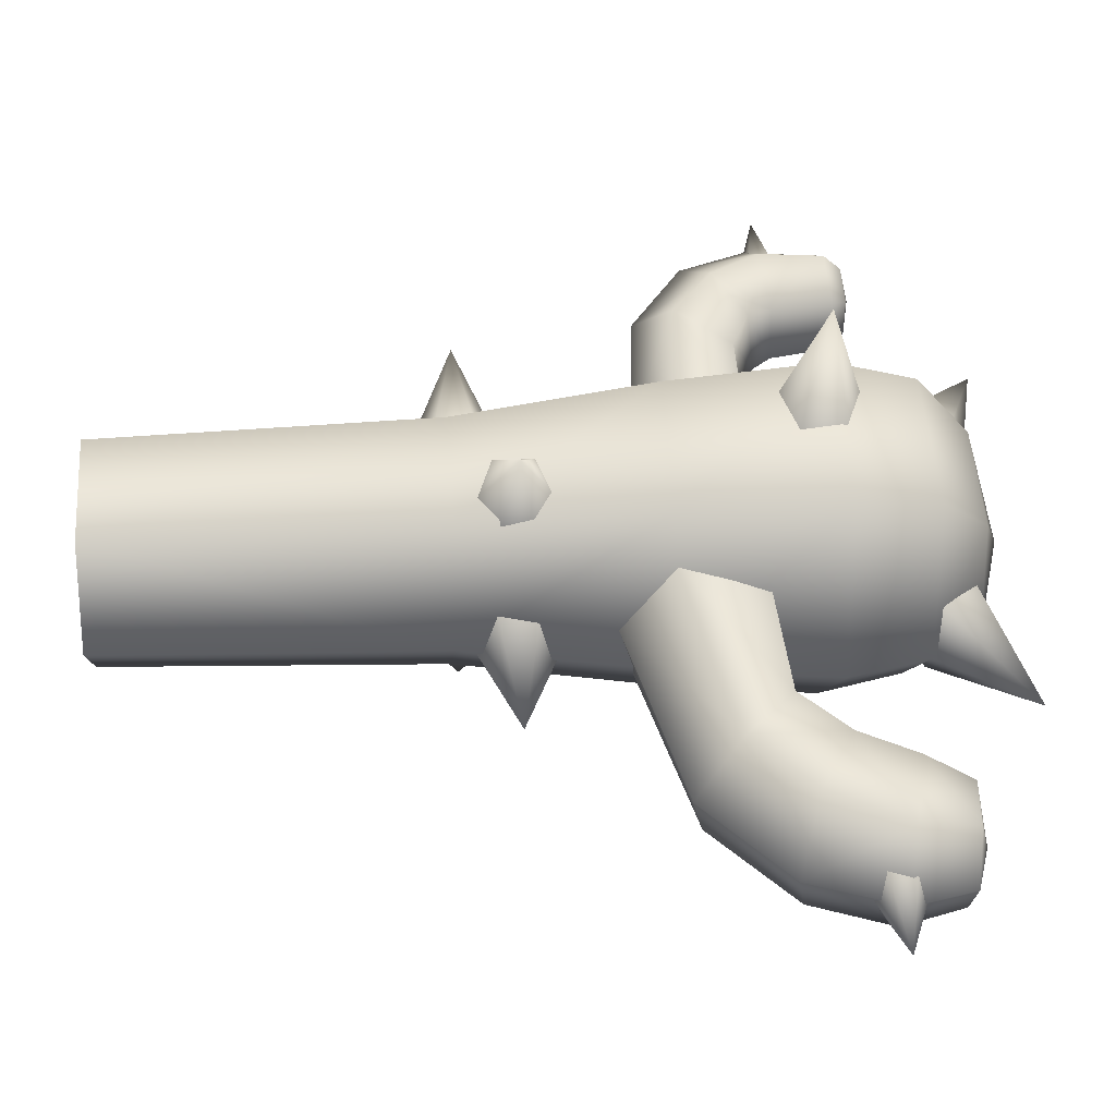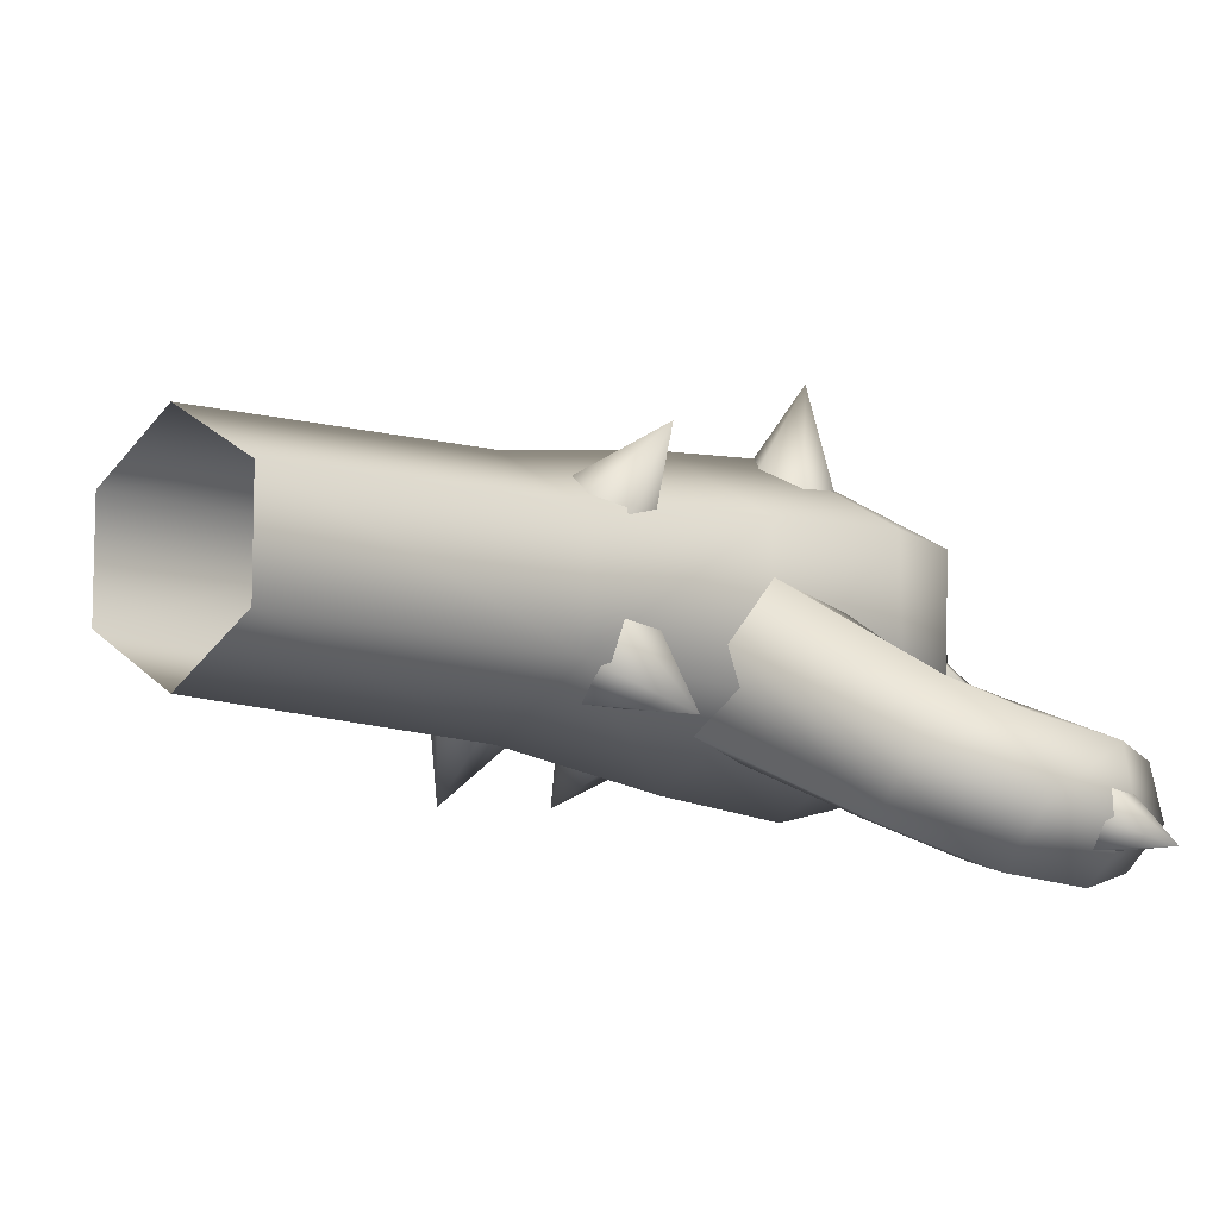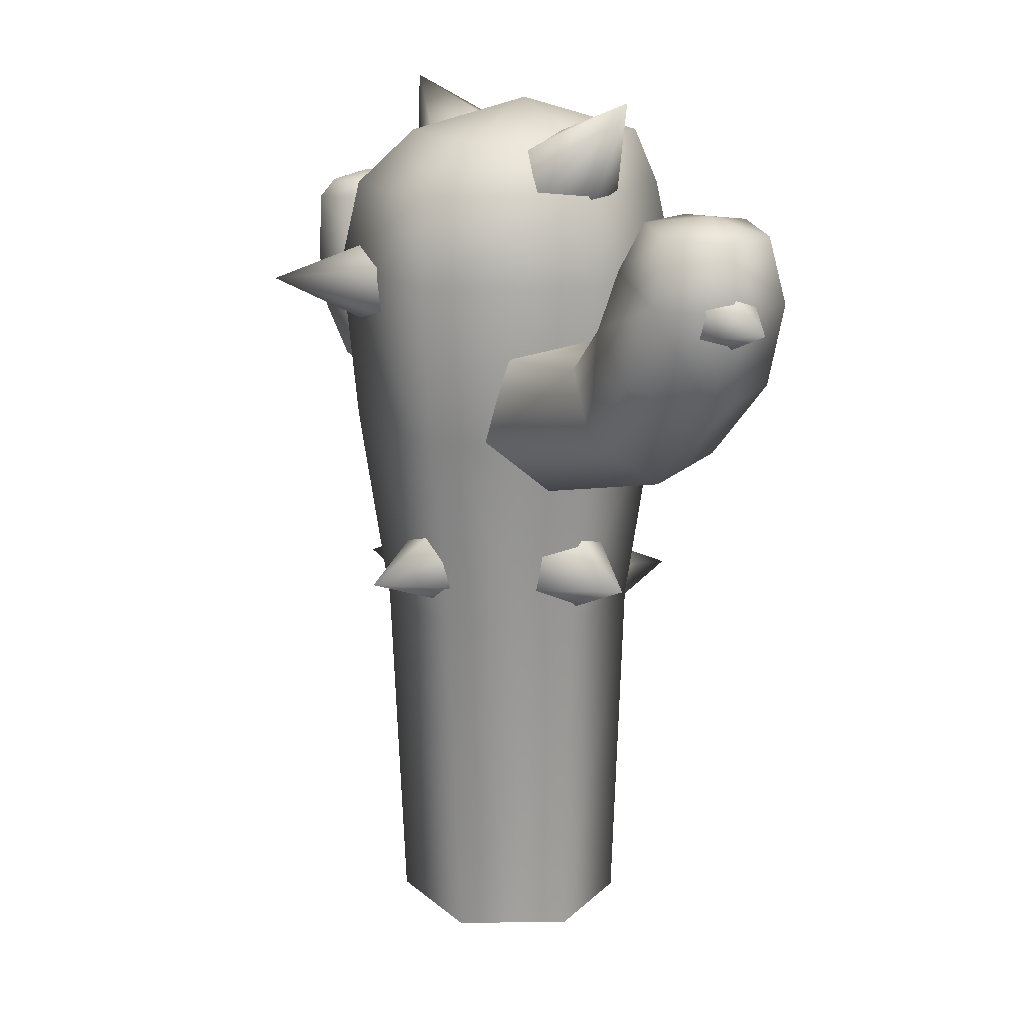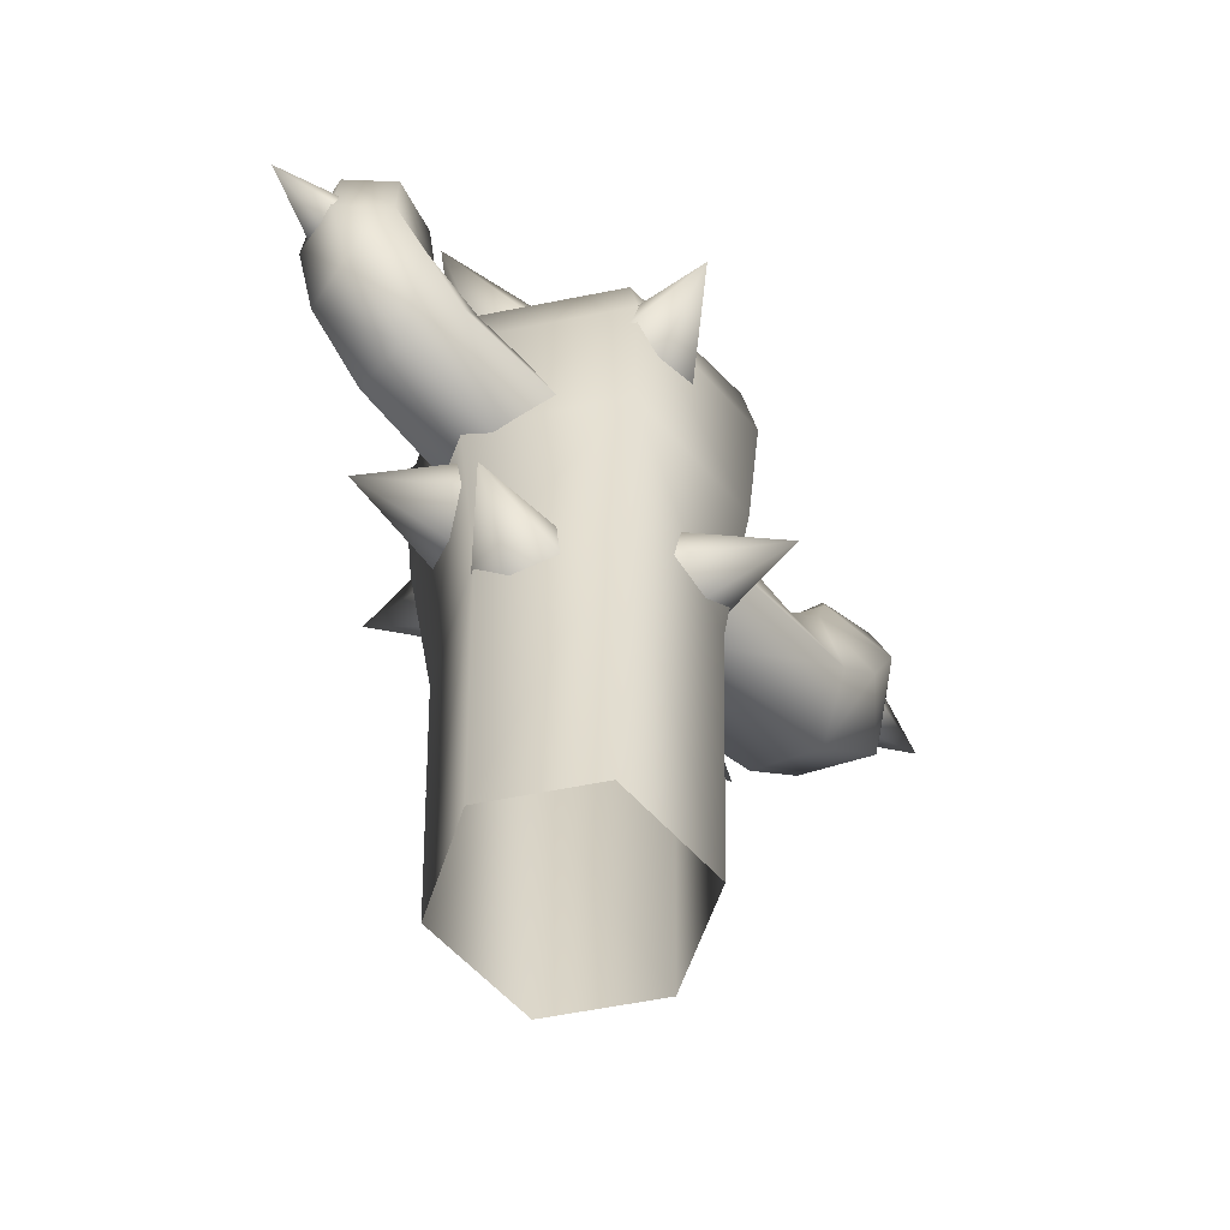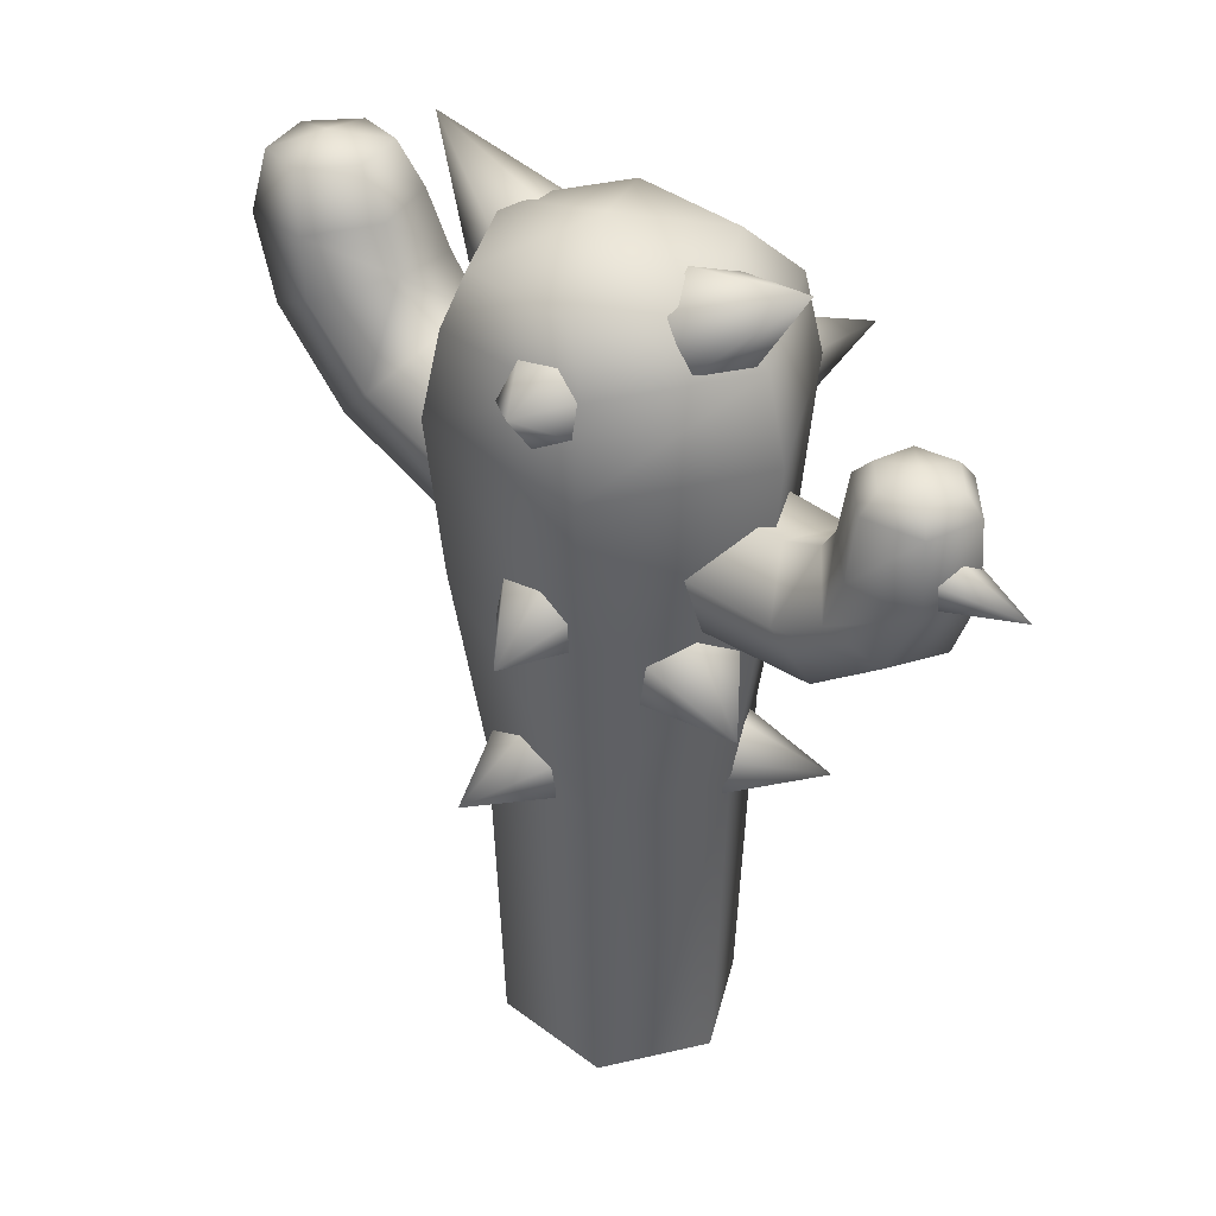
<metadata>
{"format":"obj","ext":"obj","renderer":"f3d","projection":"perspective","resolution":1024,"background":"white","views":[{"elev":22.3,"azim":85.5,"up":"+Z"},{"elev":-9.0,"azim":44.8,"up":"+Z"},{"elev":16.2,"azim":88.9,"up":"+Y"},{"elev":-59.4,"azim":-18.4,"up":"+Y"},{"elev":38.5,"azim":-106.5,"up":"+Y"}]}
</metadata>
<code>
g obj_cactus2
v -0.4705 1.865 -0.06651
v -0.4445 1.971 0.05784
v -0.5664 1.965 0.1286
v -0.6836 1.861 0.06693
v -0.6412 1.998 0.1769
v -0.4796 1.72 -0.01104
v -0.7819 1.925 0.1313
v -0.6643 2.044 0.1955
v -0.7191 1.735 0.1389
v -0.3962 1.681 0.1328
v -0.6653 1.706 0.2838
v -0.8577 1.863 0.2224
v -0.8216 1.839 0.3728
v -0.9109 2.009 0.2698
v -0.8768 2.002 0.3986
v -0.8678 2.175 0.3917
v -0.7979 2.028 0.1631
v -0.6839 2.188 0.2093
v -0.9008 2.176 0.2687
v -0.8417 2.219 0.3661
v -0.8078 2.183 0.1766
v -0.7133 2.229 0.2376
v -0.8004 2.225 0.2133
v -0.7758 2.247 0.3006
v -0.8654 2.22 0.2773
v -0.5664 1.965 0.1286
v -0.4445 1.971 0.05784
v -0.3605 1.932 0.2014
v -0.5127 1.931 0.2842
v -0.6412 1.998 0.1769
v -0.5614 1.794 0.3544
v -0.3032 1.787 0.2209
v -0.3962 1.681 0.1328
v -0.6653 1.706 0.2838
v -0.6687 1.897 0.4106
v -0.8216 1.839 0.3728
v -0.6008 1.979 0.3264
v -0.6643 2.044 0.1955
v -0.6305 2.038 0.3275
v -0.6839 2.188 0.2093
v -0.7465 2.021 0.4329
v -0.8768 2.002 0.3986
v -0.8678 2.175 0.3917
v -0.7447 2.179 0.4248
v -0.8417 2.219 0.3661
v -0.651 2.186 0.3329
v -0.7133 2.229 0.2376
v -0.6896 2.227 0.3247
v -0.7758 2.247 0.3006
v -0.7531 2.222 0.3895
v 0.2447 1.993 -0.3486
v 0.06216 1.981 -0.2504
v -0.05741 1.839 -0.3631
v 0.2342 1.896 -0.4946
v -0.01181 1.649 -0.3244
v 0.3314 2.103 -0.3931
v 0.3786 1.76 -0.5167
v 0.1154 1.598 -0.1461
v 0.5043 1.722 -0.3841
v 0.3732 2.05 -0.5788
v 0.5402 1.955 -0.6152
v 0.6042 2.145 -0.6408
v 0.6839 1.92 -0.4806
v 0.7331 2.14 -0.5185
v 0.6948 2.289 -0.5084
v 0.4035 2.187 -0.5803
v 0.3614 2.214 -0.4092
v 0.4684 2.307 -0.5669
v 0.4345 2.313 -0.438
v 0.573 2.33 -0.4782
v 0.6002 2.291 -0.6033
v 0.1686 1.929 -0.06017
v 0.06216 1.981 -0.2504
v 0.2447 1.993 -0.3486
v 0.37 1.951 -0.2001
v 0.3314 2.103 -0.3931
v 0.1372 1.725 0.001653
v 0.4656 2.063 -0.2498
v 0.3614 2.214 -0.4092
v 0.5044 1.828 -0.2308
v 0.1154 1.598 -0.1461
v 0.5043 1.722 -0.3841
v 0.6174 1.97 -0.3032
v 0.6839 1.92 -0.4806
v 0.6934 2.154 -0.3495
v 0.7331 2.14 -0.5185
v 0.5051 2.201 -0.2902
v 0.4345 2.313 -0.438
v 0.6601 2.294 -0.3791
v 0.6948 2.289 -0.5084
v 0.573 2.33 -0.4782
v 0.5277 2.31 -0.343
v -0.4363 2.27 -0.1431
v -0.5584 2.336 -0.3969
v -0.3502 2.338 -0.1925
v -0.4629 2.174 -0.2001
v -0.4035 2.147 -0.3067
v -0.3502 2.338 -0.1925
v -0.5584 2.336 -0.3969
v -0.2908 2.31 -0.299
v -0.3174 2.214 -0.3561
v -0.4035 2.147 -0.3067
v -0.06032 2.382 -0.2777
v 0.2295 2.53 -0.3233
v -0.04806 2.426 -0.1627
v 0.02053 2.305 -0.3171
v 0.1136 2.271 -0.2413
v -0.04806 2.426 -0.1627
v 0.2295 2.53 -0.3233
v 0.04508 2.392 -0.08701
v 0.1259 2.315 -0.1263
v 0.1136 2.271 -0.2413
v -0.3124 2.406 0.1213
v -0.5903 2.513 0.1557
v -0.3345 2.45 0.008063
v -0.3772 2.317 0.1587
v -0.4642 2.273 0.08295
v -0.3345 2.45 0.008063
v -0.5903 2.513 0.1557
v -0.4215 2.406 -0.06771
v -0.4863 2.317 -0.03027
v -0.4642 2.273 0.08295
v -0.01124 2.117 0.2251
v -0.06962 2.082 0.4975
v -0.1172 2.175 0.2386
v -0.01408 2.007 0.2357
v -0.1229 1.956 0.2598
v -0.1172 2.175 0.2386
v -0.06962 2.082 0.4975
v -0.2261 2.124 0.2627
v -0.2289 2.014 0.2733
v -0.1229 1.956 0.2598
v -0.4492 1.654 0.09549
v -0.6947 1.599 0.007438
v -0.4588 1.708 -0.01321
v -0.4492 1.545 0.09549
v -0.4588 1.49 -0.01321
v -0.4588 1.708 -0.01321
v -0.6947 1.599 0.007438
v -0.4683 1.654 -0.1219
v -0.4683 1.545 -0.1219
v -0.4588 1.49 -0.01321
v -0.03825 1.442 -0.2829
v 0.2533 1.388 -0.3252
v 0.04816 1.496 -0.2068
v -0.03825 1.333 -0.2829
v 0.04816 1.279 -0.2068
v 0.04816 1.496 -0.2068
v 0.2533 1.388 -0.3252
v 0.07086 1.442 -0.09389
v 0.07086 1.333 -0.09389
v 0.04816 1.279 -0.2068
v -0.3443 1.323 -0.2127
v -0.3682 1.269 -0.4724
v -0.2498 1.378 -0.2672
v -0.3443 1.215 -0.2127
v -0.2498 1.161 -0.2672
v -0.2498 1.378 -0.2672
v -0.3682 1.269 -0.4724
v -0.1553 1.323 -0.3218
v -0.1553 1.215 -0.3218
v -0.2498 1.161 -0.2672
v -0.2634 1.323 0.1606
v -0.4887 1.269 0.292
v -0.3528 1.378 0.09798
v -0.2634 1.215 0.1606
v -0.3528 1.161 0.09798
v -0.3528 1.378 0.09798
v -0.4887 1.269 0.292
v -0.4215 1.323 0.02343
v -0.4215 1.215 0.02343
v -0.3528 1.161 0.09798
v 0.05942 1.442 0.001456
v 0.186 1.387 0.2638
v -0.01072 1.496 0.08504
v 0.05942 1.333 0.001457
v -0.01072 1.279 0.08504
v -0.01072 1.496 0.08504
v 0.186 1.387 0.2638
v -0.08086 1.442 0.1686
v -0.08086 1.333 0.1686
v -0.01072 1.279 0.08504
v 0.6447 2.16 -0.5691
v 0.8378 2.125 -0.5693
v 0.6689 2.196 -0.5026
v 0.6447 2.089 -0.5691
v 0.6689 2.053 -0.5026
v 0.6689 2.196 -0.5026
v 0.8378 2.125 -0.5693
v 0.6931 2.16 -0.4361
v 0.6931 2.089 -0.4361
v 0.6689 2.053 -0.5026
v -0.8129 2.071 0.3887
v -1.018 2.043 0.432
v -0.8482 2.104 0.334
v -0.8072 2.006 0.3854
v -0.8245 1.977 0.3203
v -0.8482 2.104 0.334
v -1.018 2.043 0.432
v -0.8779 2.071 0.276
v -0.8722 2.006 0.2727
v -0.8245 1.977 0.3203
v -0.4265 1.79 -0.1716
v -0.5531 1.769 -0.4332
v -0.3537 1.854 -0.244
v -0.4326 1.683 -0.1931
v -0.3659 1.639 -0.287
v -0.3537 1.854 -0.244
v -0.5531 1.769 -0.4332
v -0.287 1.81 -0.3379
v -0.2931 1.702 -0.3594
v -0.3659 1.639 -0.287
v 0.0848 1.247 -0.2117
v 0.06788 0.444 -0.2019
v 0.06788 0.444 0.06125
v 0.0848 1.247 0.08803
v -0.1747 1.247 0.2379
v -0.1812 0.444 0.205
v -0.409 0.444 0.07346
v -0.4343 1.247 0.08803
v -0.1747 1.722 0.3083
v -0.4953 1.722 0.1232
v -0.1747 2.1 0.3436
v -0.5258 2.1 0.1409
v -0.49 2.297 0.1174
v 0.1458 1.722 0.1232
v 0.1458 1.722 -0.2469
v 0.1764 2.1 0.1409
v 0.1764 2.1 -0.2645
v 0.1357 2.297 -0.2438
v 0.1502 2.297 0.1258
v -0.1772 2.297 0.2981
v -0.1868 2.422 0.1649
v -0.419 2.422 0.0308
v -0.1868 2.5 -0.1033
v 0.04549 2.422 0.0308
v 0.04549 2.422 -0.2374
v -0.4343 1.247 0.08803
v -0.409 0.444 0.07346
v -0.409 0.444 -0.1897
v -0.4343 1.247 -0.2117
v -0.4953 1.722 0.1232
v -0.1747 1.247 -0.3615
v -0.16 0.444 -0.3335
v 0.06788 0.444 -0.2019
v 0.0848 1.247 -0.2117
v -0.1747 1.722 -0.4319
v 0.1458 1.722 -0.2469
v -0.1747 2.1 -0.4672
v 0.1764 2.1 -0.2645
v 0.1357 2.297 -0.2438
v -0.4953 1.722 -0.2469
v -0.5258 2.1 0.1409
v -0.5258 2.1 -0.2645
v -0.49 2.297 0.1174
v -0.49 2.297 -0.2438
v -0.419 2.422 0.0308
v -0.1772 2.297 -0.4245
v 0.04549 2.422 -0.2374
v -0.419 2.422 -0.2374
v -0.1868 2.5 -0.1033
v -0.1868 2.422 -0.3715
g obj_cactus2_0
f 3 2 1
f 1 4 3
f 4 5 3
f 1 6 4
f 5 4 7
f 8 5 7
f 9 4 6
f 6 10 9
f 11 9 10
f 4 9 12
f 11 12 9
f 12 7 4
f 13 12 11
f 14 12 13
f 7 12 14
f 13 15 14
f 14 15 16
f 7 17 8
f 14 17 7
f 18 8 17
f 16 19 14
f 17 14 19
f 19 16 20
f 17 21 18
f 19 21 17
f 22 18 21
f 21 23 22
f 23 21 19
f 23 24 22
f 20 24 25
f 20 25 19
f 25 24 23
f 19 25 23
f 28 27 26
f 26 29 28
f 29 26 30
f 31 28 29
f 31 32 28
f 33 32 31
f 31 34 33
f 34 31 35
f 29 35 31
f 35 36 34
f 30 37 29
f 37 35 29
f 37 30 38
f 38 39 37
f 39 35 37
f 39 38 40
f 36 35 41
f 41 35 39
f 41 42 36
f 43 42 41
f 41 44 43
f 44 41 39
f 45 43 44
f 40 46 39
f 39 46 44
f 46 40 47
f 47 48 46
f 44 46 48
f 47 49 48
f 50 49 45
f 44 50 45
f 48 49 50
f 48 50 44
f 53 52 51
f 53 51 54
f 55 53 54
f 54 51 56
f 54 57 55
f 58 55 57
f 58 57 59
f 56 60 54
f 57 54 60
f 59 57 61
f 60 61 57
f 62 61 60
f 61 63 59
f 61 62 63
f 63 62 64
f 65 64 62
f 66 60 56
f 60 66 62
f 56 67 66
f 68 66 67
f 66 68 62
f 67 69 68
f 70 68 69
f 62 71 65
f 71 62 68
f 70 71 68
f 70 65 71
f 74 73 72
f 72 75 74
f 75 76 74
f 75 72 77
f 76 75 78
f 79 76 78
f 77 80 75
f 78 75 80
f 80 77 81
f 81 82 80
f 83 80 82
f 78 80 83
f 82 84 83
f 85 83 84
f 78 83 85
f 84 86 85
f 78 87 79
f 85 87 78
f 88 79 87
f 89 85 86
f 85 89 87
f 86 90 89
f 91 89 90
f 87 92 88
f 89 92 87
f 91 92 89
f 91 88 92
f 95 94 93
f 93 94 96
f 96 94 97
f 100 99 98
f 101 99 100
f 102 99 101
f 105 104 103
f 103 104 106
f 106 104 107
f 110 109 108
f 111 109 110
f 112 109 111
f 115 114 113
f 113 114 116
f 116 114 117
f 120 119 118
f 121 119 120
f 122 119 121
f 125 124 123
f 123 124 126
f 126 124 127
f 130 129 128
f 131 129 130
f 132 129 131
f 135 134 133
f 133 134 136
f 136 134 137
f 140 139 138
f 141 139 140
f 142 139 141
f 145 144 143
f 143 144 146
f 146 144 147
f 150 149 148
f 151 149 150
f 152 149 151
f 155 154 153
f 153 154 156
f 156 154 157
f 160 159 158
f 161 159 160
f 162 159 161
f 165 164 163
f 163 164 166
f 166 164 167
f 170 169 168
f 171 169 170
f 172 169 171
f 175 174 173
f 173 174 176
f 176 174 177
f 180 179 178
f 181 179 180
f 182 179 181
f 185 184 183
f 183 184 186
f 186 184 187
f 190 189 188
f 191 189 190
f 192 189 191
f 195 194 193
f 193 194 196
f 196 194 197
f 200 199 198
f 201 199 200
f 202 199 201
f 205 204 203
f 203 204 206
f 206 204 207
f 210 209 208
f 211 209 210
f 212 209 211
f 215 214 213
f 215 213 216
f 215 216 217
f 217 218 215
f 219 218 217
f 217 220 219
f 220 217 221
f 221 217 216
f 221 222 220
f 222 221 223
f 224 222 223
f 225 224 223
f 226 216 213
f 216 226 221
f 223 221 226
f 213 227 226
f 228 226 227
f 226 228 223
f 227 229 228
f 228 229 230
f 223 228 231
f 230 231 228
f 223 232 225
f 231 232 223
f 232 233 225
f 233 232 231
f 234 225 233
f 233 235 234
f 236 231 230
f 231 236 233
f 236 235 233
f 230 237 236
f 237 235 236
f 240 239 238
f 240 238 241
f 241 238 242
f 240 241 243
f 243 244 240
f 245 244 243
f 243 246 245
f 246 243 247
f 247 243 241
f 246 247 248
f 248 247 249
f 250 248 249
f 251 250 249
f 241 242 252
f 241 252 247
f 249 247 252
f 252 242 253
f 254 252 253
f 252 254 249
f 254 253 255
f 255 256 254
f 249 254 256
f 256 255 257
f 249 258 251
f 256 258 249
f 259 251 258
f 260 256 257
f 258 256 260
f 260 257 261
f 258 262 259
f 259 262 261
f 262 258 260
f 260 261 262

</code>
